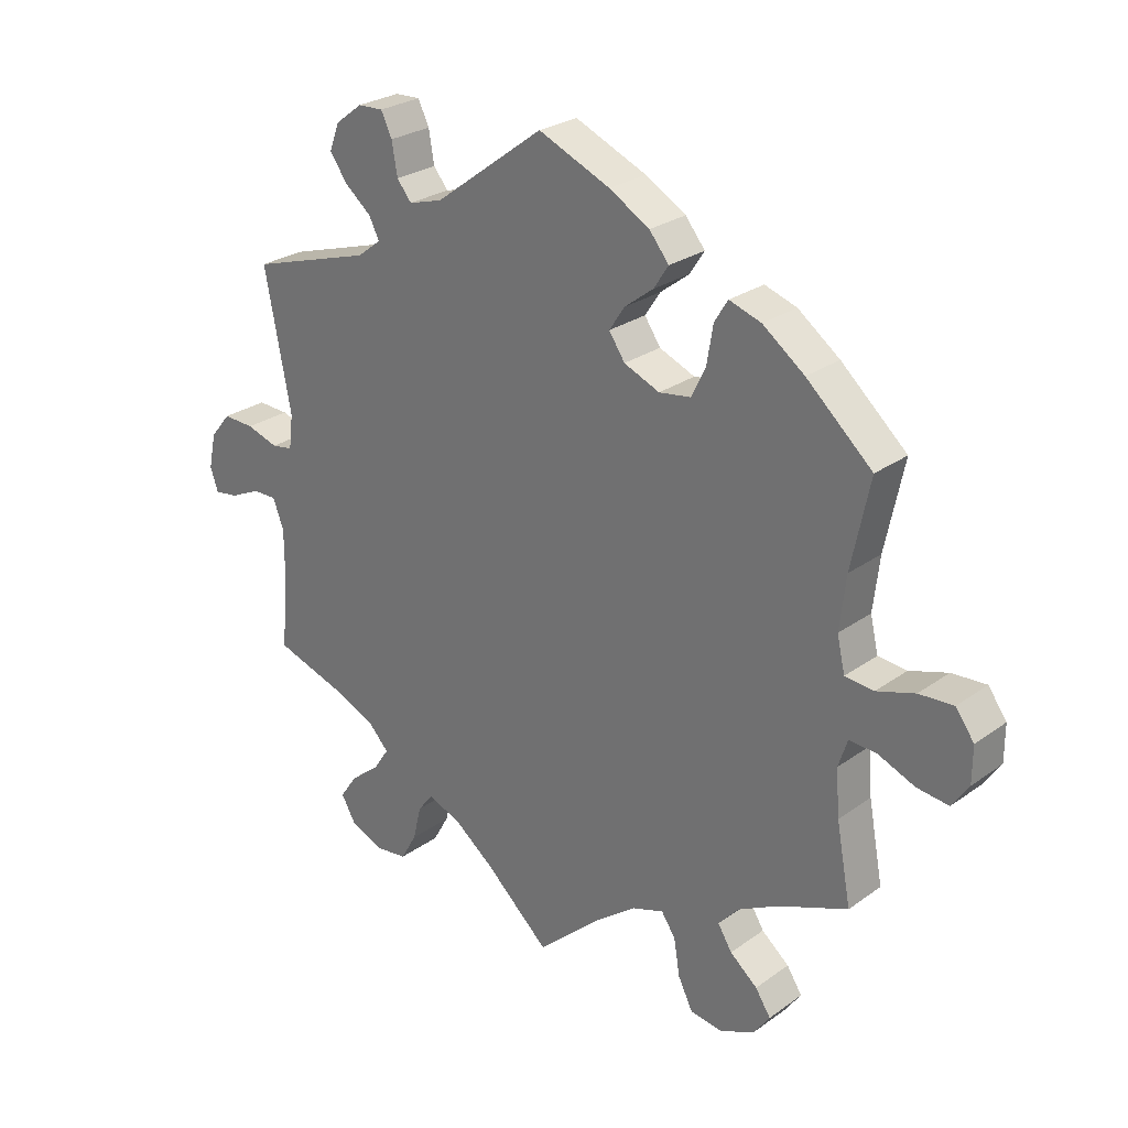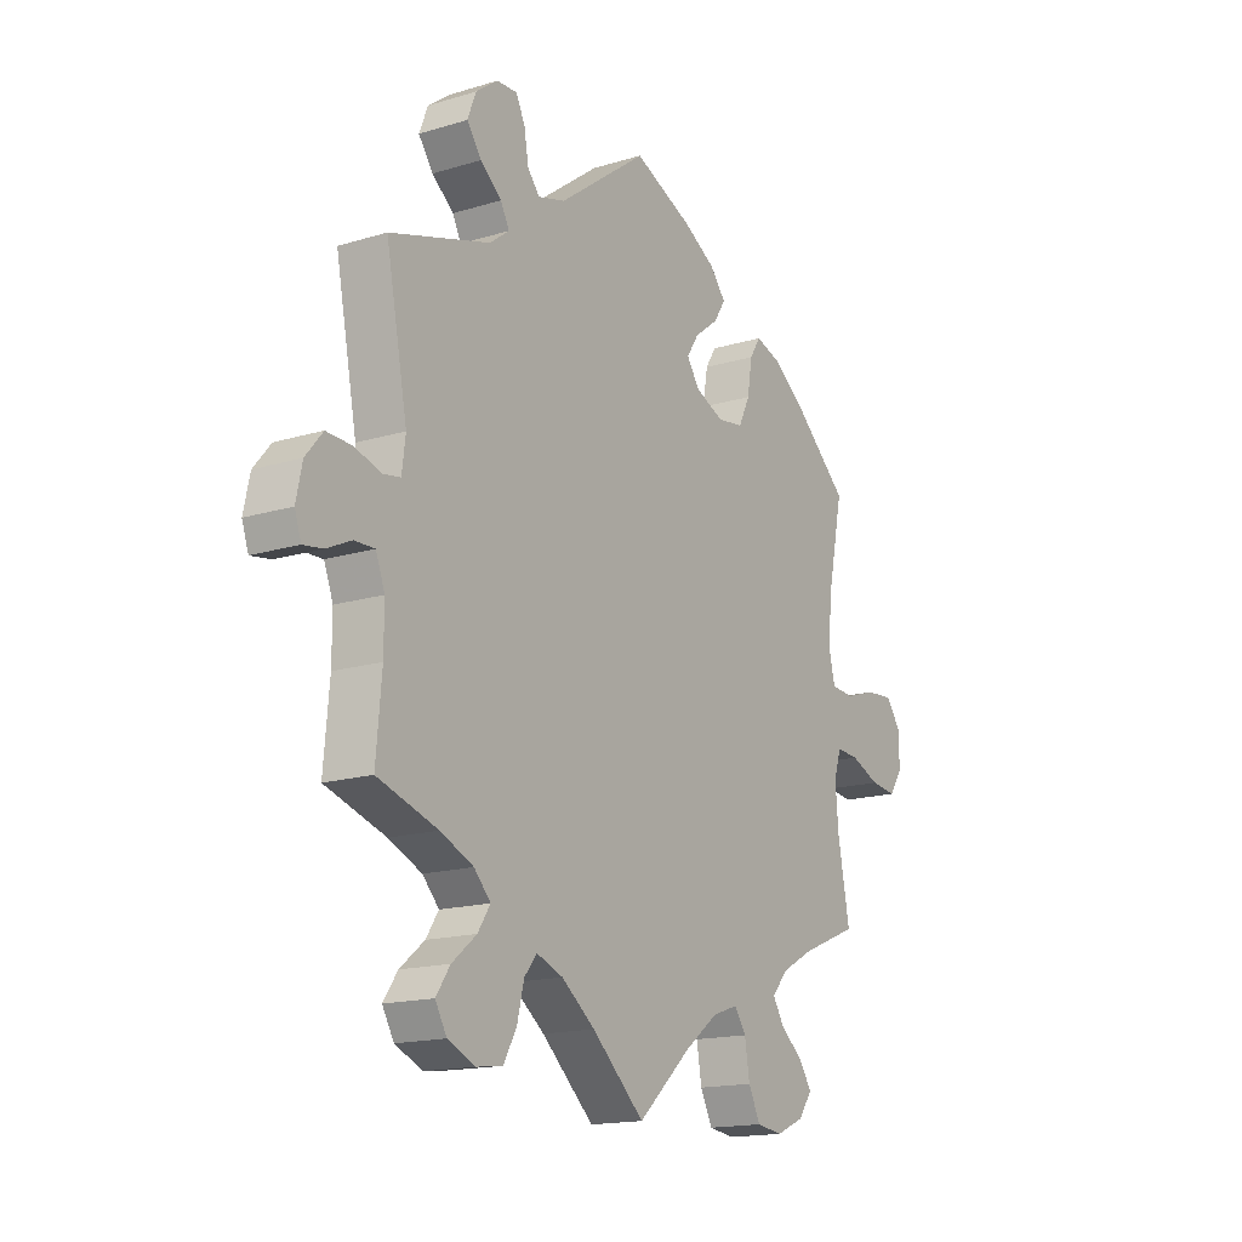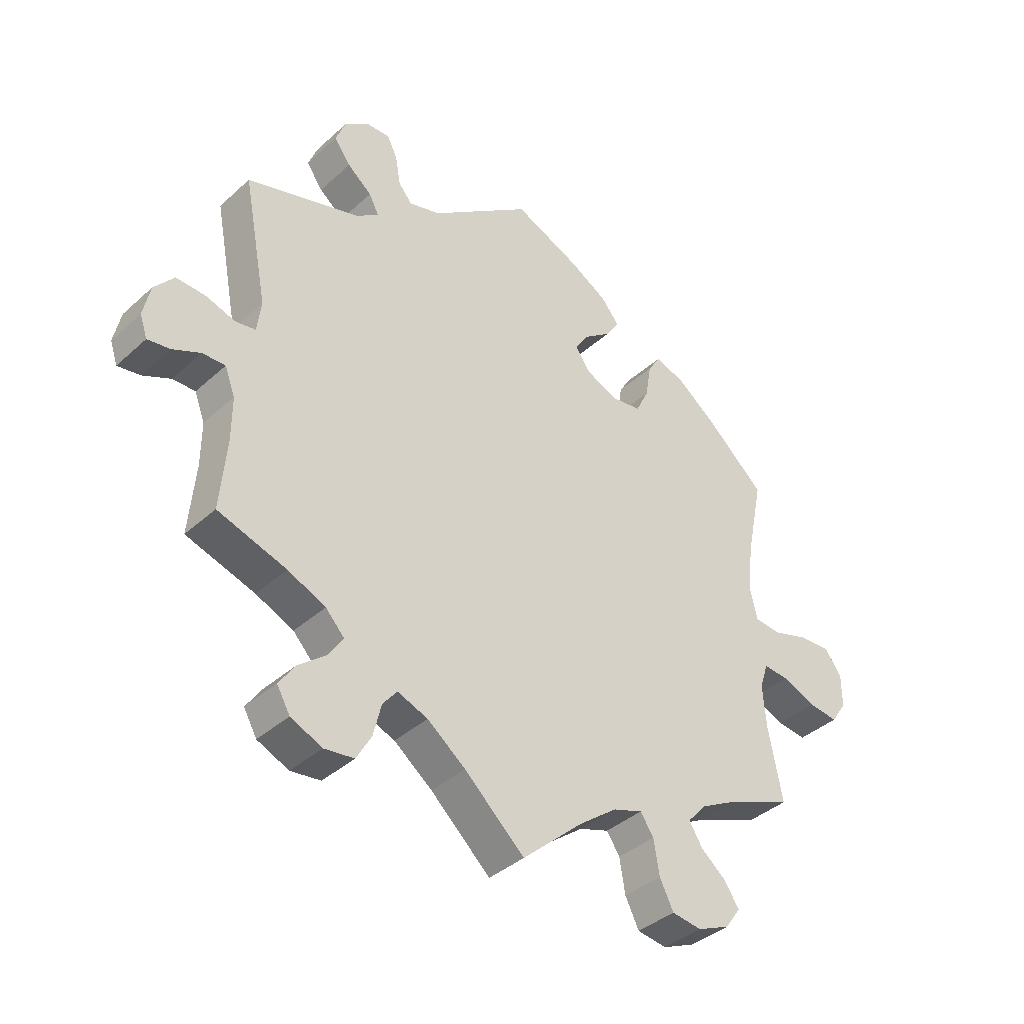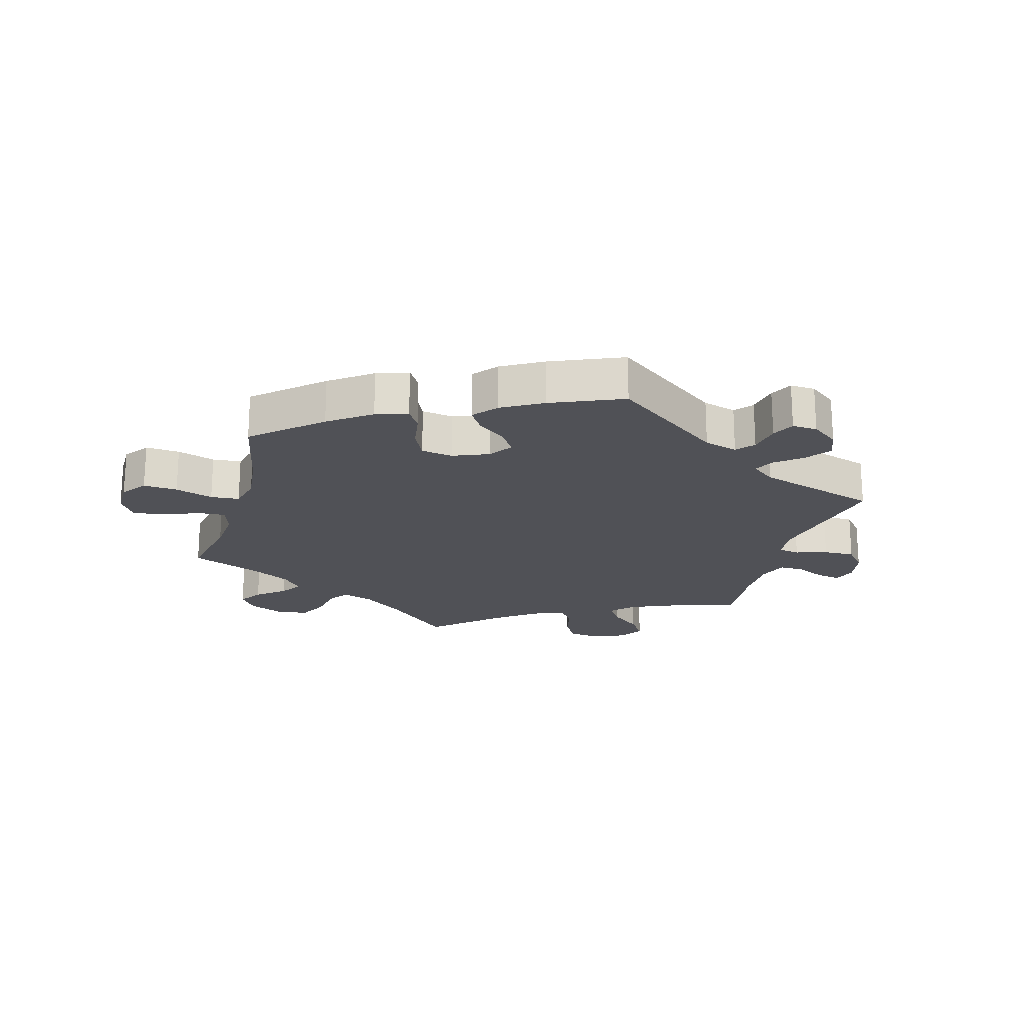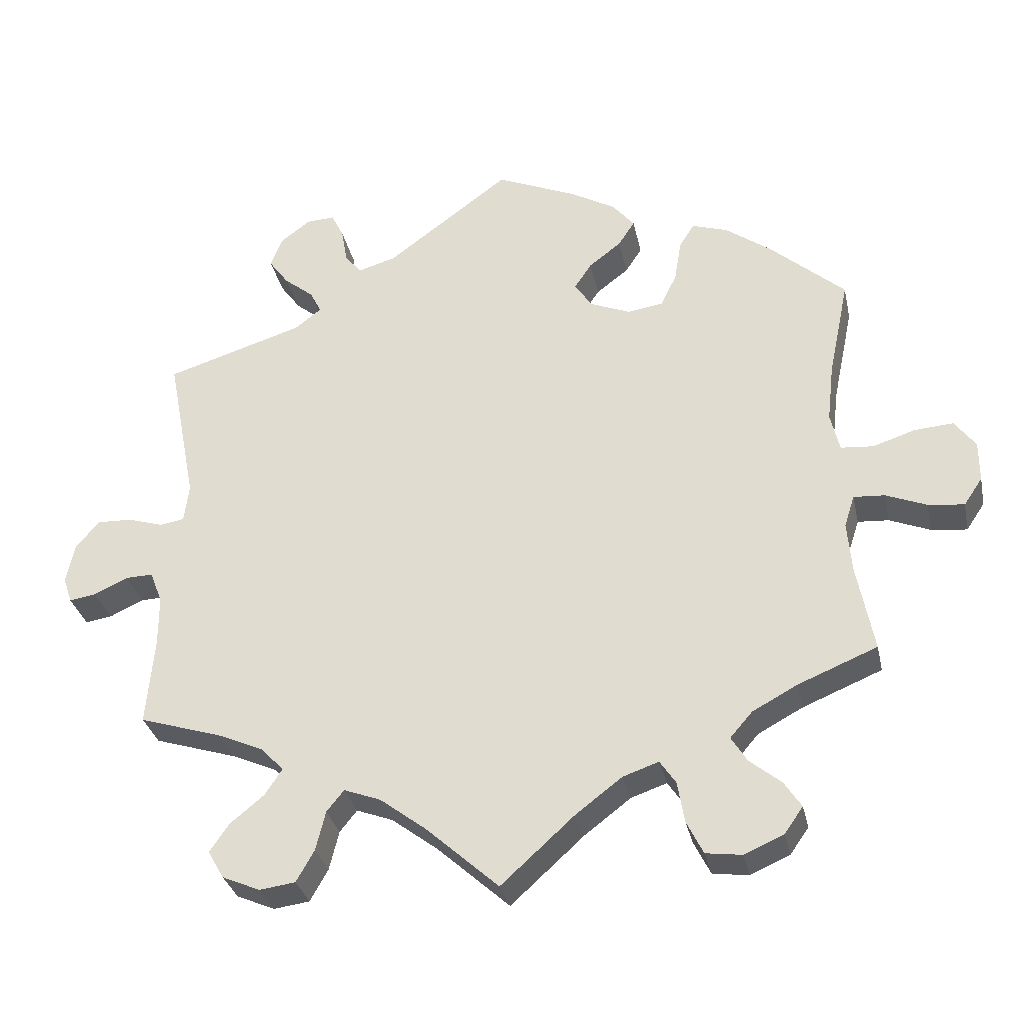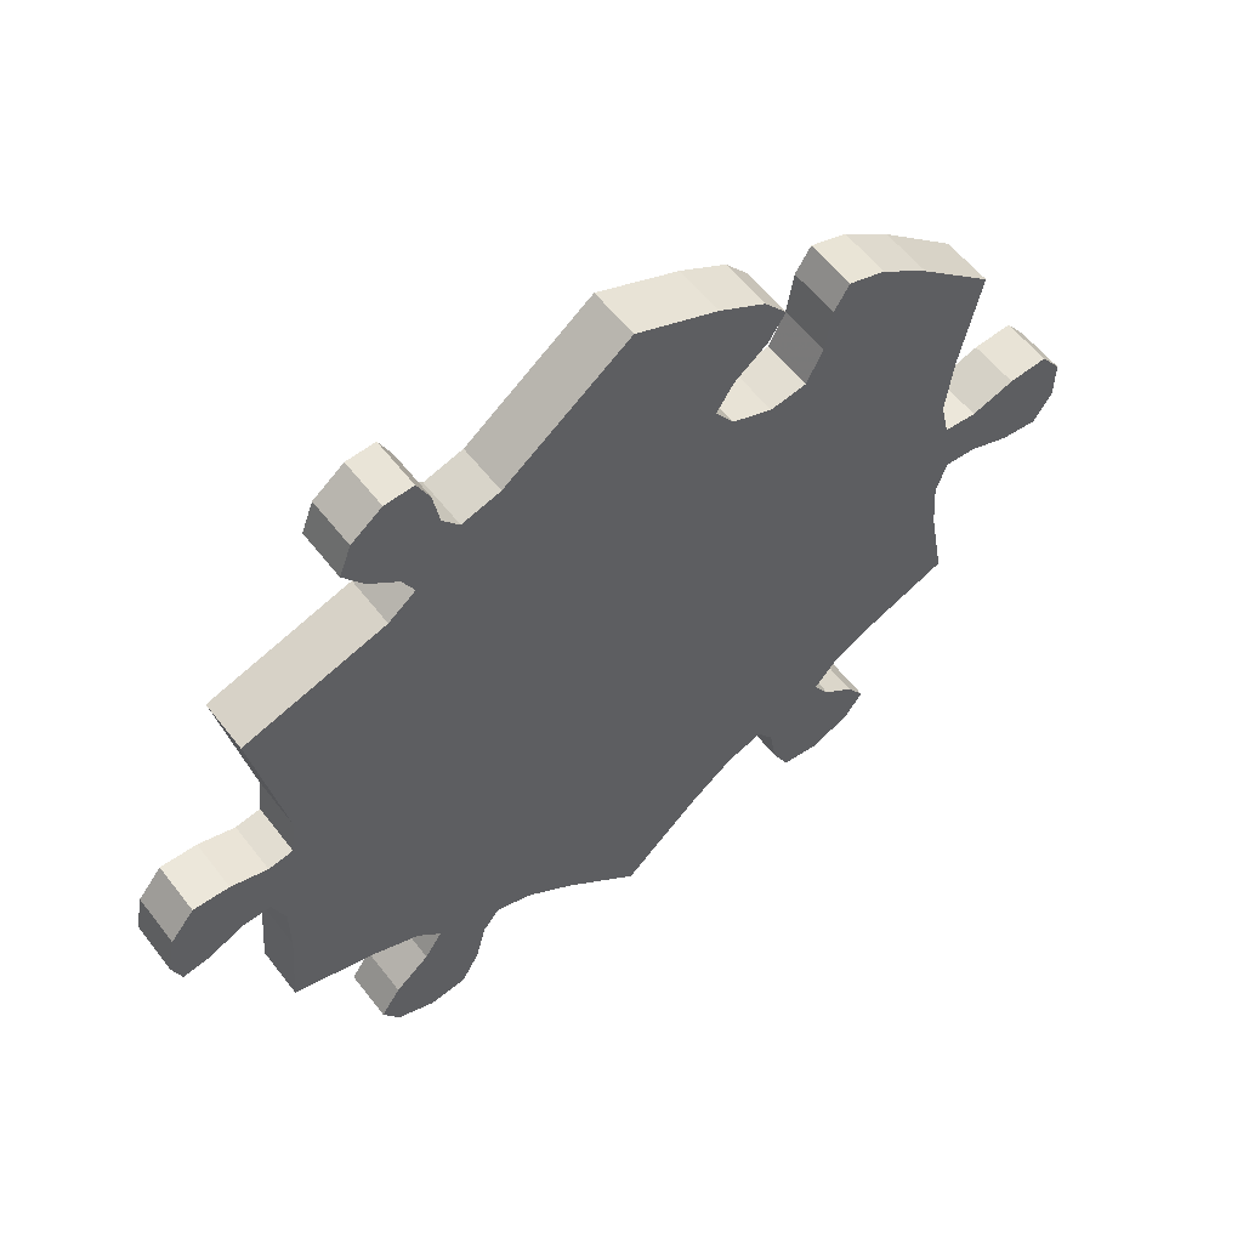
<metadata>
{"format":"obj","ext":"obj","renderer":"f3d","projection":"perspective","resolution":1024,"background":"white","views":[{"elev":26.6,"azim":-138.0,"up":"+Z"},{"elev":-16.3,"azim":122.0,"up":"+Z"},{"elev":-38.9,"azim":138.3,"up":"+Z"},{"elev":-20.3,"azim":-15.8,"up":"+Y"},{"elev":-31.9,"azim":-168.0,"up":"+Z"},{"elev":57.6,"azim":142.6,"up":"+Z"}]}
</metadata>
<code>
v -0.626 0.07 -0.089
v 0.326 0.07 0.587
v 0.172 0.07 -0.474
v -0.248 0.07 -0.489
v -0 0.07 0.62
v -0.144 0.07 0.42
v -0.282 0.07 -0.597
v 0.536 0.07 0.026
v 0.417 0.07 -0.348
v 0.537 0.07 -0.31
v -0.215 0.07 0.493
v 0.639 0.07 0.044
v 0.264 0.07 -0.542
v 0.537 0.07 0.31
v -0.705 0.07 -0.055
v 0 0.07 -0.62
v 0.544 0.07 -0.062
v 0.29 0.07 -0.588
v 0.179 0.07 0.487
v 0.685 0.07 -0.054
v -0.145 0.07 0.344
v -0.225 0.07 -0.455
v 0.358 0.07 0.47
v 0.225 0.07 -0.454
v -0.393 0.07 -0.503
v -0.288 0.07 0.437
v -0.362 0.07 0.455
v -0.513 0.07 -0.183
v -0.258 0.07 -0.549
v -0.183 0.07 0.532
v 0.392 0.07 -0.49
v 0.267 0.07 0.552
v 0.105 0.07 -0.525
v -0.418 0.07 -0.541
v 0.337 0.07 0.372
v -0.255 0.07 0.328
v -0.191 0.07 0.456
v 0.298 0.07 0.402
v -0.173 0.07 -0.473
v -0.325 0.07 -0.429
v -0.507 0.07 -0.108
v 0.342 0.07 -0.595
v -0.705 0.07 0.004
v -0.422 0.07 -0.357
v 0.633 0.07 -0.086
v 0.42 0.07 -0.531
v -0.31 0.07 0.472
v -0.43 0.07 0.405
v 0.397 0.07 -0.571
v 0.526 0.07 -0.109
v -0.106 0.07 -0.524
v 0.387 0.07 0.51
v -0.51 0.07 0.025
v 0.343 0.07 -0.45
v -0.117 0.07 0.57
v -0.278 0.07 0.376
v -0.391 0.07 -0.579
v 0.234 0.07 0.471
v -0.119 0.07 0.382
v 0.672 0.07 -0.092
v -0.357 0.07 -0.392
v -0.678 0.07 -0.095
v 0.588 0.07 0.042
v 0.584 0.07 -0.063
v -0.203 0.07 0.32
v 0.318 0.07 -0.412
v -0.348 0.07 -0.466
v -0.522 0.07 -0.062
v -0.507 0.07 0.167
v -0.619 0.07 0.041
v 0.501 0.07 0.032
v 0.526 0.07 -0.184
v -0.675 0.07 0.045
v 0.25 0.07 -0.485
v 0.673 0.07 0.003
v 0.315 0.07 0.435
v -0.557 0.07 0.021
v -0.537 0.07 -0.31
v -0.497 0.07 0.081
v 0.37 0.07 0.554
v -0.567 0.07 -0.065
v -0.334 0.07 -0.604
v 0.494 0.07 0.088
v -0.537 0.07 0.31
v 0.258 0.07 0.5
v 0.285 0.07 0.589
v 0.351 0.07 -0.377
v -0.626 -0 -0.089
v 0.326 -0 0.587
v 0.172 -0 -0.474
v -0.248 -0 -0.489
v -0 -0 0.62
v -0.144 -0 0.42
v -0.282 -0 -0.597
v 0.536 -0 0.026
v 0.417 -0 -0.348
v 0.537 -0 -0.31
v -0.215 -0 0.493
v 0.639 -0 0.044
v 0.264 -0 -0.542
v 0.537 -0 0.31
v -0.705 -0 -0.055
v 0 -0 -0.62
v 0.544 -0 -0.062
v 0.29 -0 -0.588
v 0.179 -0 0.487
v 0.685 -0 -0.054
v -0.145 -0 0.344
v -0.225 -0 -0.455
v 0.358 -0 0.47
v 0.225 -0 -0.454
v -0.393 -0 -0.503
v -0.288 -0 0.437
v -0.362 -0 0.455
v -0.513 -0 -0.183
v -0.258 -0 -0.549
v -0.183 -0 0.532
v 0.392 -0 -0.49
v 0.267 -0 0.552
v 0.105 -0 -0.525
v -0.418 -0 -0.541
v 0.337 -0 0.372
v -0.255 -0 0.328
v -0.191 -0 0.456
v 0.298 -0 0.402
v -0.173 -0 -0.473
v -0.325 -0 -0.429
v -0.507 -0 -0.108
v 0.342 -0 -0.595
v -0.705 -0 0.004
v -0.422 -0 -0.357
v 0.633 -0 -0.086
v 0.42 -0 -0.531
v -0.31 -0 0.472
v -0.43 -0 0.405
v 0.397 -0 -0.571
v 0.526 -0 -0.109
v -0.106 -0 -0.524
v 0.387 -0 0.51
v -0.51 -0 0.025
v 0.343 -0 -0.45
v -0.117 -0 0.57
v -0.278 -0 0.376
v -0.391 -0 -0.579
v 0.234 -0 0.471
v -0.119 -0 0.382
v 0.672 -0 -0.092
v -0.357 -0 -0.392
v -0.678 -0 -0.095
v 0.588 -0 0.042
v 0.584 -0 -0.063
v -0.203 -0 0.32
v 0.318 -0 -0.412
v -0.348 -0 -0.466
v -0.522 -0 -0.062
v -0.507 -0 0.167
v -0.619 -0 0.041
v 0.501 -0 0.032
v 0.526 -0 -0.184
v -0.675 -0 0.045
v 0.25 -0 -0.485
v 0.673 -0 0.003
v 0.315 -0 0.435
v -0.557 -0 0.021
v -0.537 -0 -0.31
v -0.497 -0 0.081
v 0.37 -0 0.554
v -0.567 -0 -0.065
v -0.334 -0 -0.604
v 0.494 -0 0.088
v -0.537 -0 0.31
v 0.258 -0 0.5
v 0.285 -0 0.589
v 0.351 -0 -0.377
f 35 14 83
f 38 35 83 71
f 80 52 23 76
f 80 76 38
f 2 80 38
f 85 32 86 2
f 85 2 38
f 58 85 38
f 19 58 38 71
f 55 5 19 71
f 6 37 11 30
f 59 6 30 55
f 27 47 26 56
f 27 56 36
f 69 84 48 27
f 79 69 27 36
f 53 79 36 65
f 43 73 70 77
f 43 77 53
f 15 43 53
f 81 1 62 15
f 68 81 15 53
f 41 68 53 65
f 44 78 28
f 61 44 28 41
f 40 61 41 65
f 57 34 25 67
f 57 67 40
f 82 57 40
f 4 29 7 82
f 22 4 82 40
f 33 16 51
f 3 33 51 39
f 24 3 39 22
f 42 18 13 74
f 42 74 24
f 49 42 24
f 54 31 46 49
f 66 54 49 24
f 87 66 24 22
f 72 10 9
f 50 72 9 87
f 17 50 87 22
f 20 60 45 64
f 20 64 17
f 75 20 17
f 8 63 12 75
f 8 75 17
f 71 8 17 22
f 59 55 71
f 21 59 71 22
f 22 40 65 21
f 170 101 122
f 158 170 122 125
f 163 110 139 167
f 125 163 167
f 125 167 89
f 89 173 119 172
f 125 89 172
f 125 172 145
f 158 125 145 106
f 158 106 92 142
f 117 98 124 93
f 142 117 93 146
f 143 113 134 114
f 123 143 114
f 114 135 171 156
f 123 114 156 166
f 152 123 166 140
f 164 157 160 130
f 140 164 130
f 140 130 102
f 102 149 88 168
f 140 102 168 155
f 152 140 155 128
f 115 165 131
f 128 115 131 148
f 152 128 148 127
f 154 112 121 144
f 127 154 144
f 127 144 169
f 169 94 116 91
f 127 169 91 109
f 138 103 120
f 126 138 120 90
f 109 126 90 111
f 161 100 105 129
f 111 161 129
f 111 129 136
f 136 133 118 141
f 111 136 141 153
f 109 111 153 174
f 96 97 159
f 174 96 159 137
f 109 174 137 104
f 151 132 147 107
f 104 151 107
f 104 107 162
f 162 99 150 95
f 104 162 95
f 109 104 95 158
f 158 142 146
f 109 158 146 108
f 108 152 127 109
f 83 170 158 71
f 71 158 95 8
f 8 95 150 63
f 63 150 99 12
f 12 99 162 75
f 75 162 107 20
f 20 107 147 60
f 60 147 132 45
f 45 132 151 64
f 64 151 104 17
f 17 104 137 50
f 50 137 159 72
f 72 159 97 10
f 10 97 96 9
f 9 96 174 87
f 87 174 153 66
f 66 153 141 54
f 54 141 118 31
f 31 118 133 46
f 46 133 136 49
f 49 136 129 42
f 42 129 105 18
f 18 105 100 13
f 13 100 161 74
f 74 161 111 24
f 24 111 90 3
f 3 90 120 33
f 33 120 103 16
f 16 103 138 51
f 51 138 126 39
f 39 126 109 22
f 22 109 91 4
f 4 91 116 29
f 29 116 94 7
f 7 94 169 82
f 82 169 144 57
f 57 144 121 34
f 34 121 112 25
f 25 112 154 67
f 67 154 127 40
f 40 127 148 61
f 61 148 131 44
f 44 131 165 78
f 78 165 115 28
f 28 115 128 41
f 41 128 155 68
f 68 155 168 81
f 81 168 88 1
f 1 88 149 62
f 62 149 102 15
f 15 102 130 43
f 43 130 160 73
f 73 160 157 70
f 70 157 164 77
f 77 164 140 53
f 53 140 166 79
f 79 166 156 69
f 69 156 171 84
f 84 171 135 48
f 48 135 114 27
f 27 114 134 47
f 47 134 113 26
f 26 113 143 56
f 56 143 123 36
f 36 123 152 65
f 65 152 108 21
f 21 108 146 59
f 59 146 93 6
f 6 93 124 37
f 37 124 98 11
f 11 98 117 30
f 30 117 142 55
f 55 142 92 5
f 5 92 106 19
f 19 106 145 58
f 58 145 172 85
f 85 172 119 32
f 32 119 173 86
f 86 173 89 2
f 2 89 167 80
f 80 167 139 52
f 52 139 110 23
f 23 110 163 76
f 76 163 125 38
f 38 125 122 35
f 35 122 101 14
f 14 101 170 83

</code>
